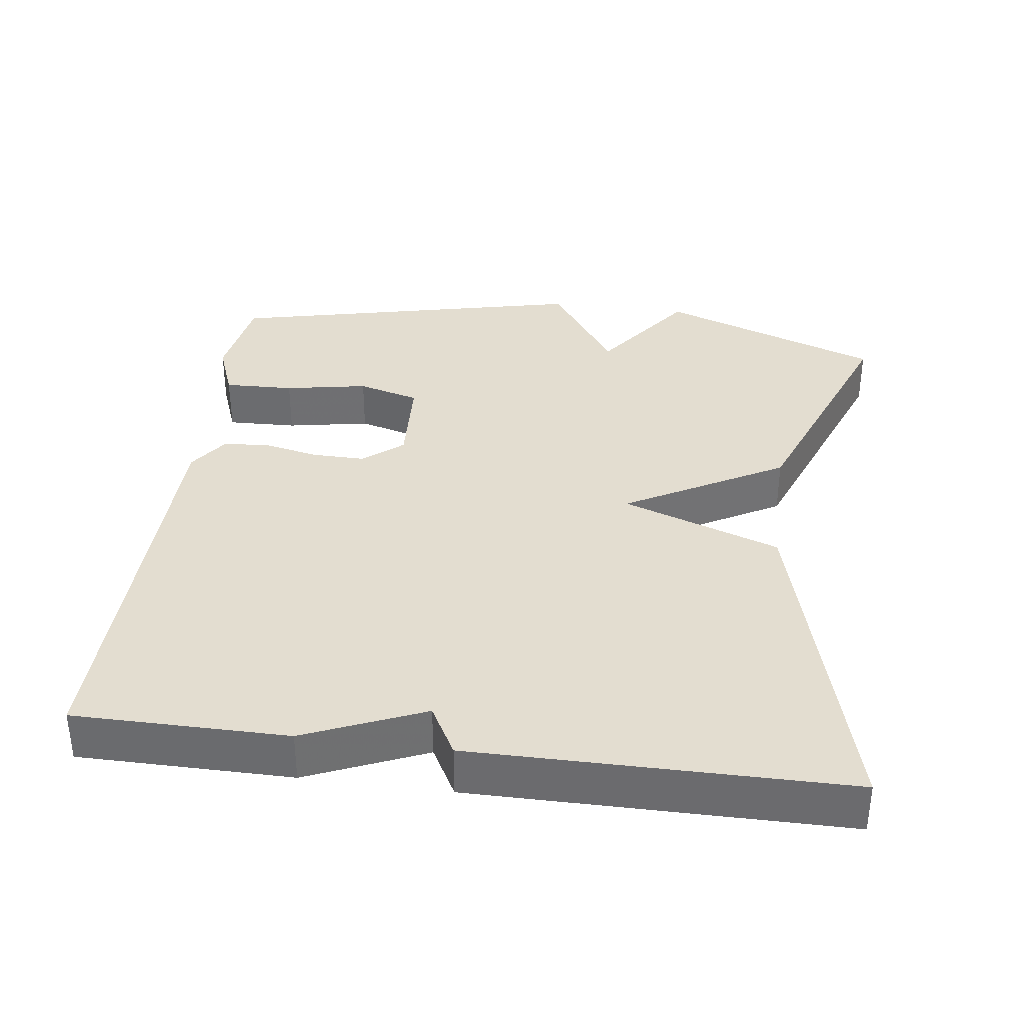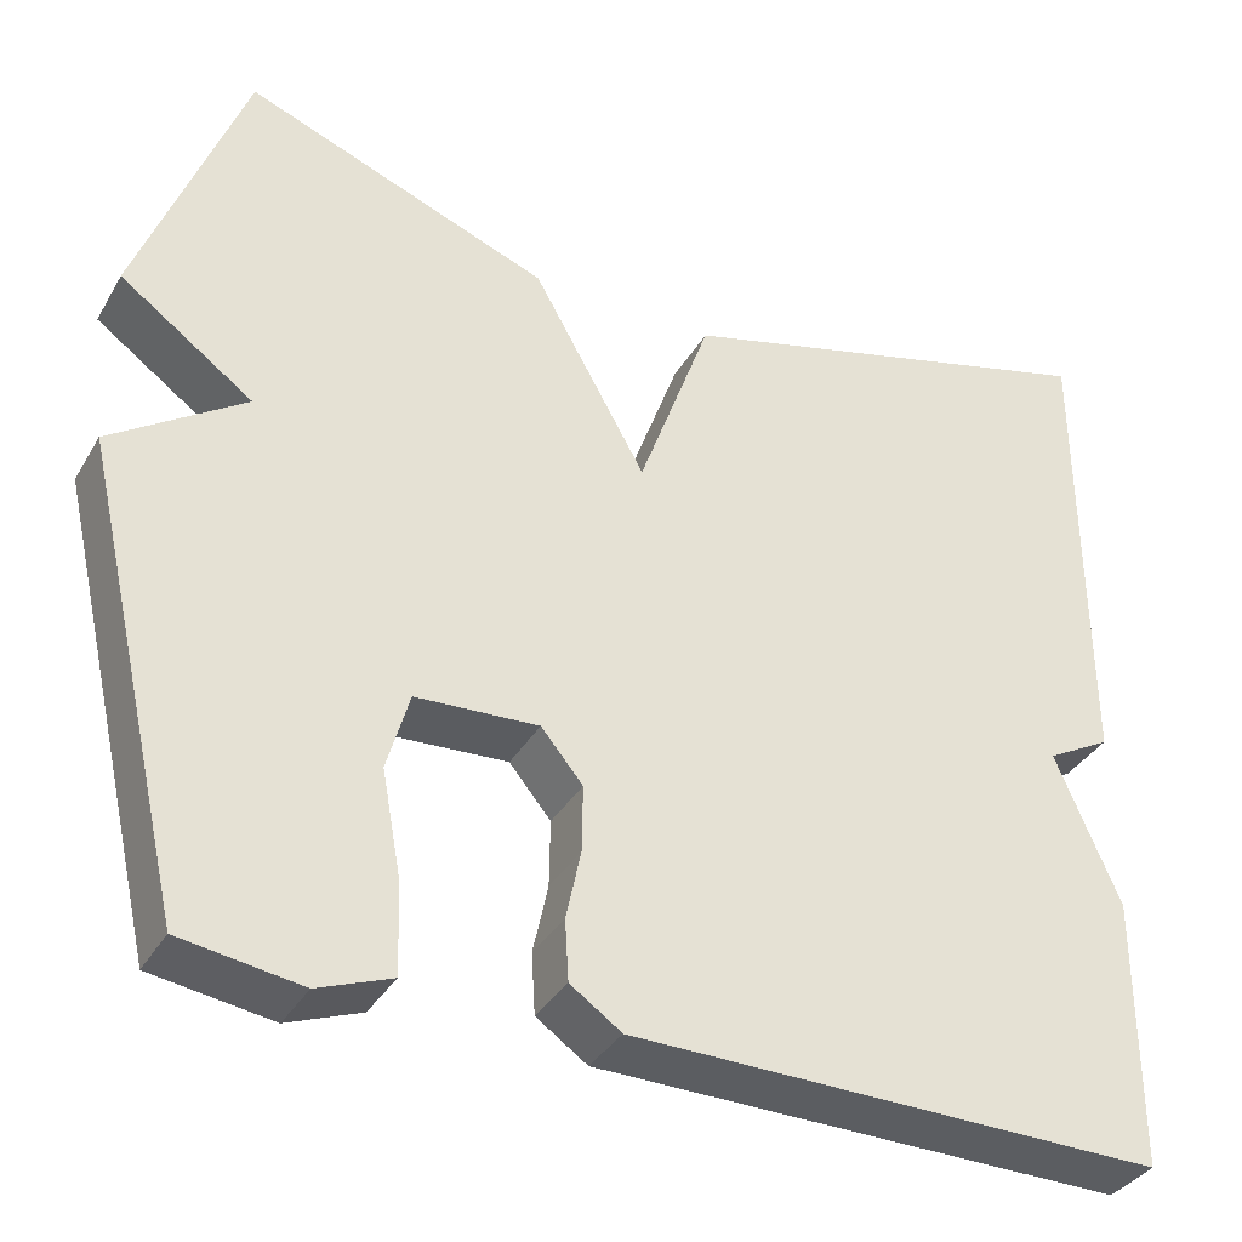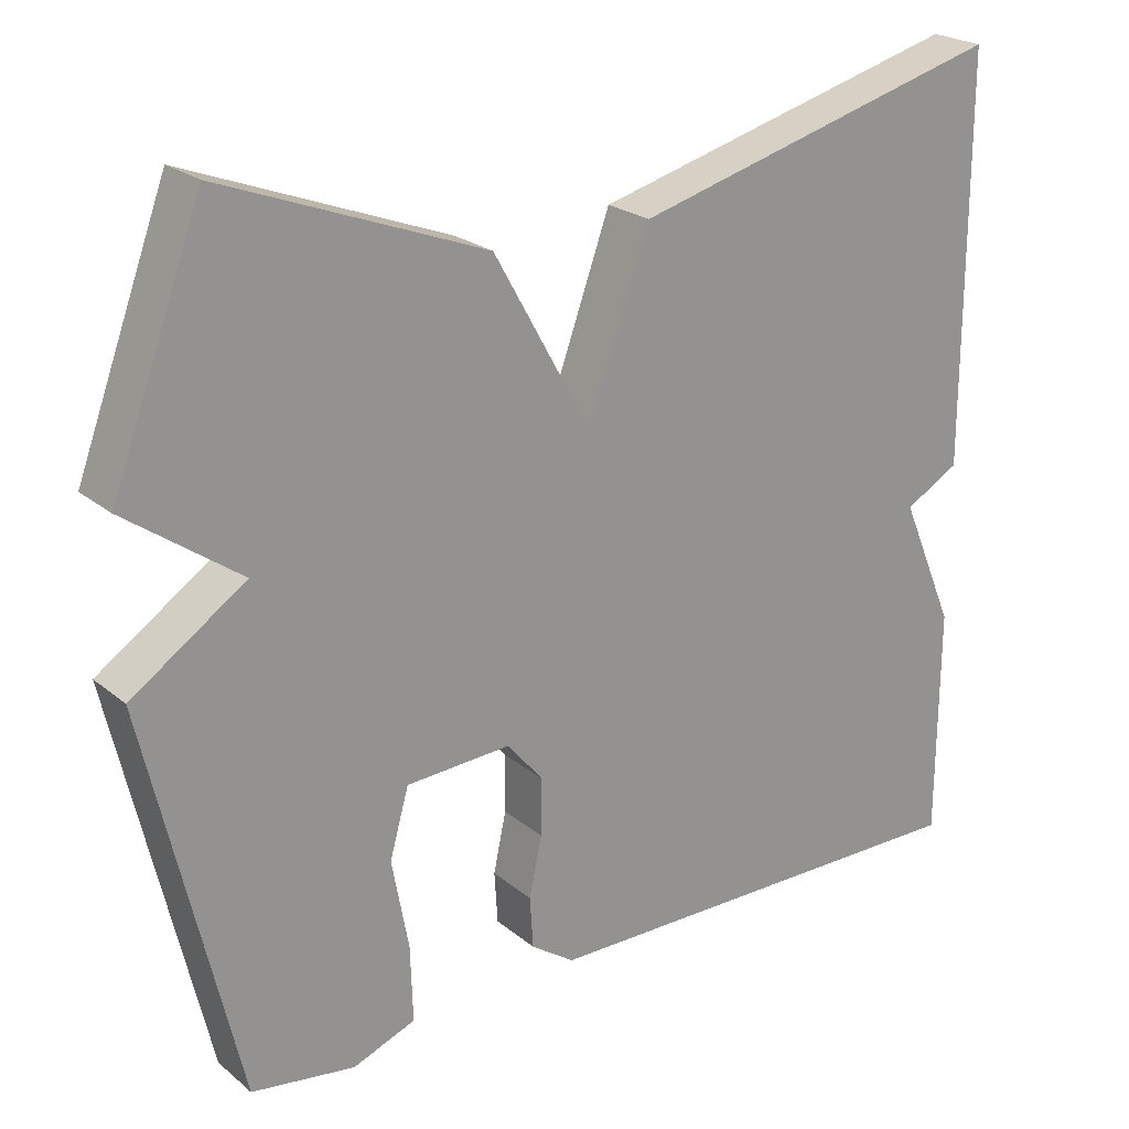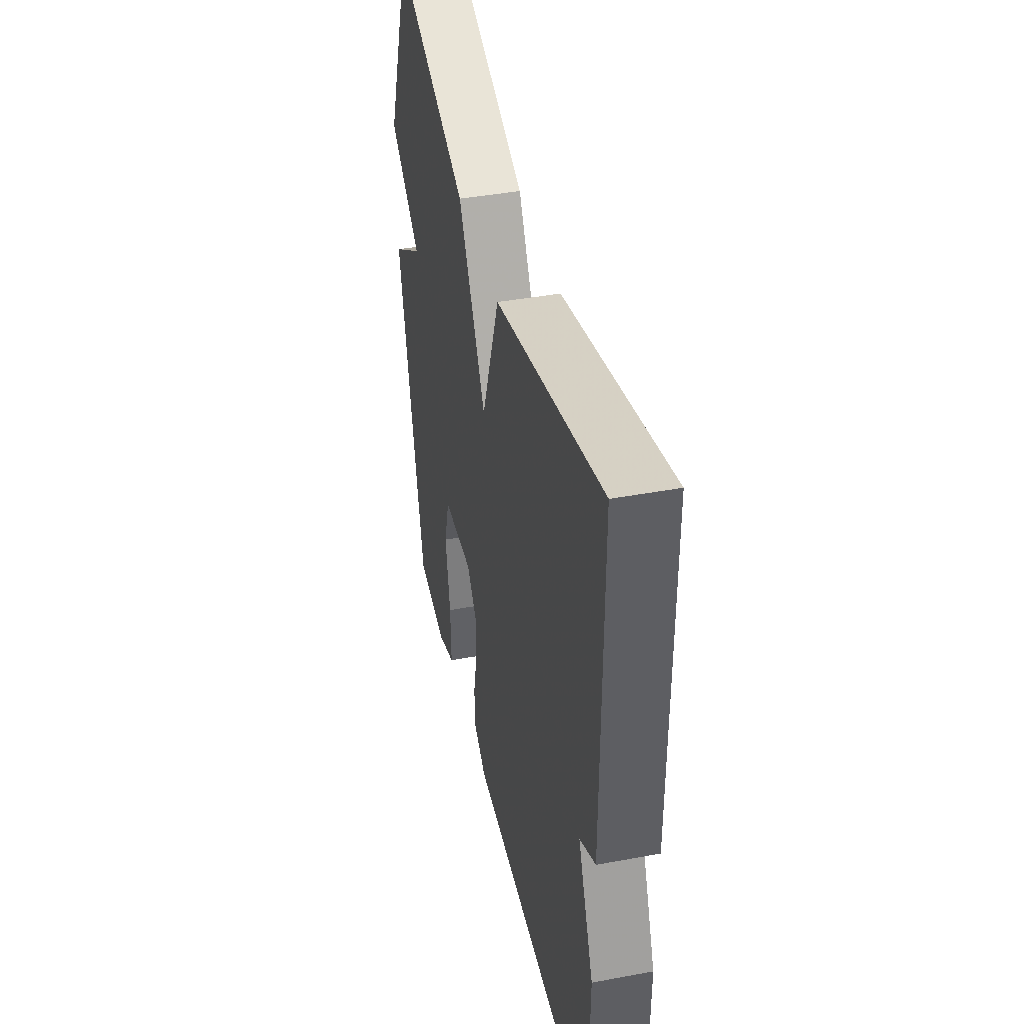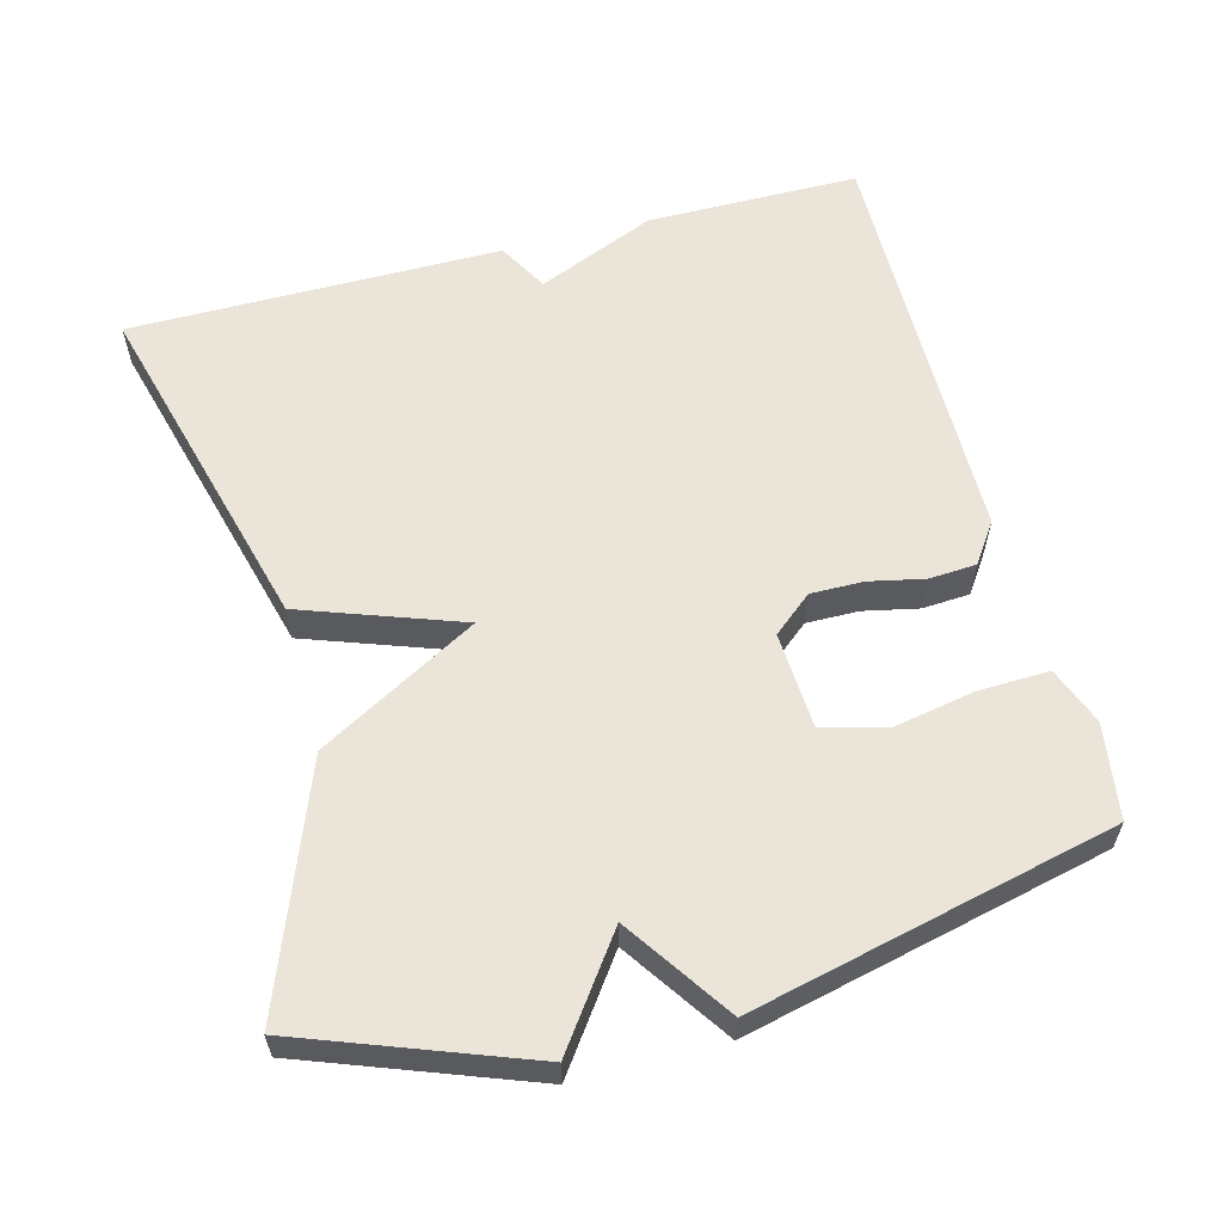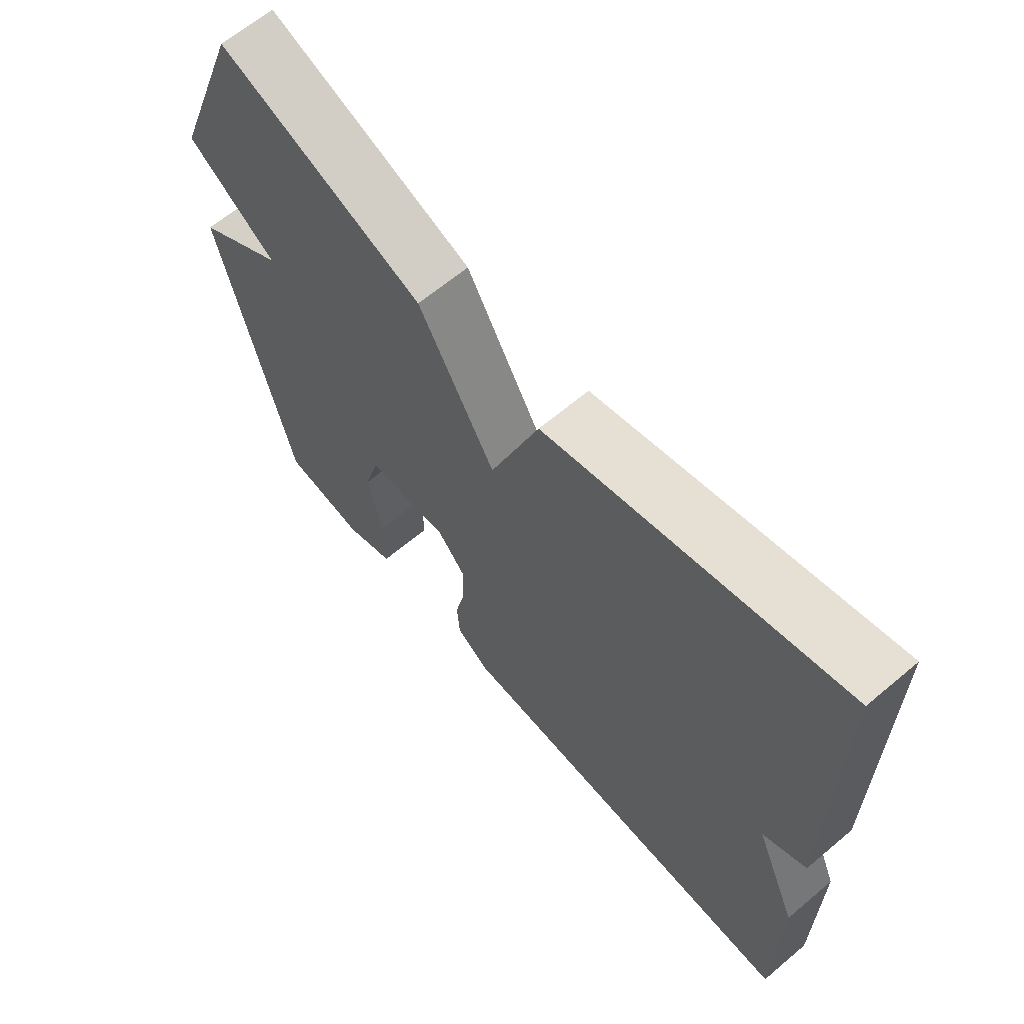
<metadata>
{"format":"obj","ext":"obj","renderer":"f3d","projection":"perspective","resolution":1024,"background":"white","views":[{"elev":35.5,"azim":-82.5,"up":"+Y"},{"elev":-35.8,"azim":153.1,"up":"+Z"},{"elev":23.0,"azim":143.5,"up":"+Z"},{"elev":41.9,"azim":-102.6,"up":"+Z"},{"elev":59.0,"azim":75.1,"up":"+Y"},{"elev":64.4,"azim":-130.3,"up":"+Z"}]}
</metadata>
<code>
v -0.5 0.07 -0.5
v -0.501 0.07 -0.209
v -0.432 0.07 -0.047
v -0.501 0.07 -0.009
v -0.5 0.07 0.5
v -0.028 0.07 0.375
v 0.05 0.07 0.158
v 0.172 0.07 0.375
v 0.5 0.07 0.5
v 0.614 0.07 0.195
v 0.471 0.07 0.092
v 0.614 0.07 -0.005
v 0.5 0.07 -0.5
v 0.37 0.07 -0.52
v 0.291 0.07 -0.49
v 0.294 0.07 -0.394
v 0.315 0.07 -0.28
v 0.291 0.07 -0.195
v 0.159 0.07 -0.188
v 0.114 0.07 -0.242
v 0.115 0.07 -0.314
v 0.131 0.07 -0.389
v 0.127 0.07 -0.454
v 0.072 0.07 -0.492
v -0.5 0 -0.5
v -0.501 0 -0.209
v -0.432 0 -0.047
v -0.501 0 -0.009
v -0.5 0 0.5
v -0.028 0 0.375
v 0.05 0 0.158
v 0.172 0 0.375
v 0.5 0 0.5
v 0.614 0 0.195
v 0.471 0 0.092
v 0.614 0 -0.005
v 0.5 0 -0.5
v 0.37 0 -0.52
v 0.291 0 -0.49
v 0.294 0 -0.394
v 0.315 0 -0.28
v 0.291 0 -0.195
v 0.159 0 -0.188
v 0.114 0 -0.242
v 0.115 0 -0.314
v 0.131 0 -0.389
v 0.127 0 -0.454
v 0.072 0 -0.492
f 1 2 3
f 24 1 3
f 23 24 3
f 22 23 3
f 21 22 3
f 5 6 7
f 4 5 7
f 3 4 7
f 21 3 7
f 20 21 7
f 7 8 9
f 20 7 9
f 19 20 9
f 18 19 9
f 17 18 9
f 15 16 17
f 14 15 17
f 13 14 17
f 12 13 17
f 11 12 17
f 11 17 9
f 9 10 11
f 27 26 25
f 27 25 48
f 27 48 47
f 27 47 46
f 27 46 45
f 31 30 29
f 31 29 28
f 31 28 27
f 31 27 45
f 31 45 44
f 33 32 31
f 33 31 44
f 33 44 43
f 33 43 42
f 33 42 41
f 41 40 39
f 41 39 38
f 41 38 37
f 41 37 36
f 41 36 35
f 33 41 35
f 35 34 33
f 1 25 26 2
f 2 26 27 3
f 3 27 28 4
f 4 28 29 5
f 5 29 30 6
f 6 30 31 7
f 7 31 32 8
f 8 32 33 9
f 9 33 34 10
f 10 34 35 11
f 11 35 36 12
f 12 36 37 13
f 13 37 38 14
f 14 38 39 15
f 15 39 40 16
f 16 40 41 17
f 17 41 42 18
f 18 42 43 19
f 19 43 44 20
f 20 44 45 21
f 21 45 46 22
f 22 46 47 23
f 23 47 48 24
f 24 48 25 1

</code>
